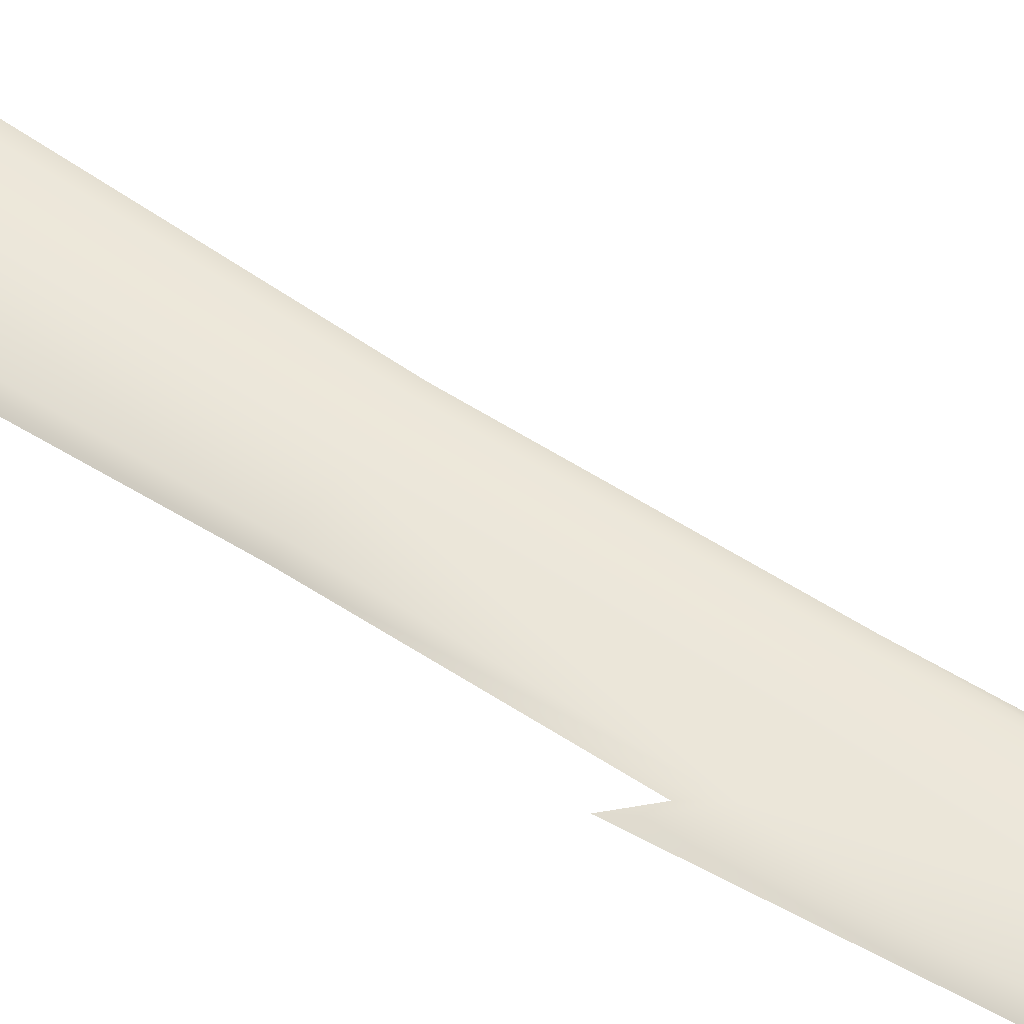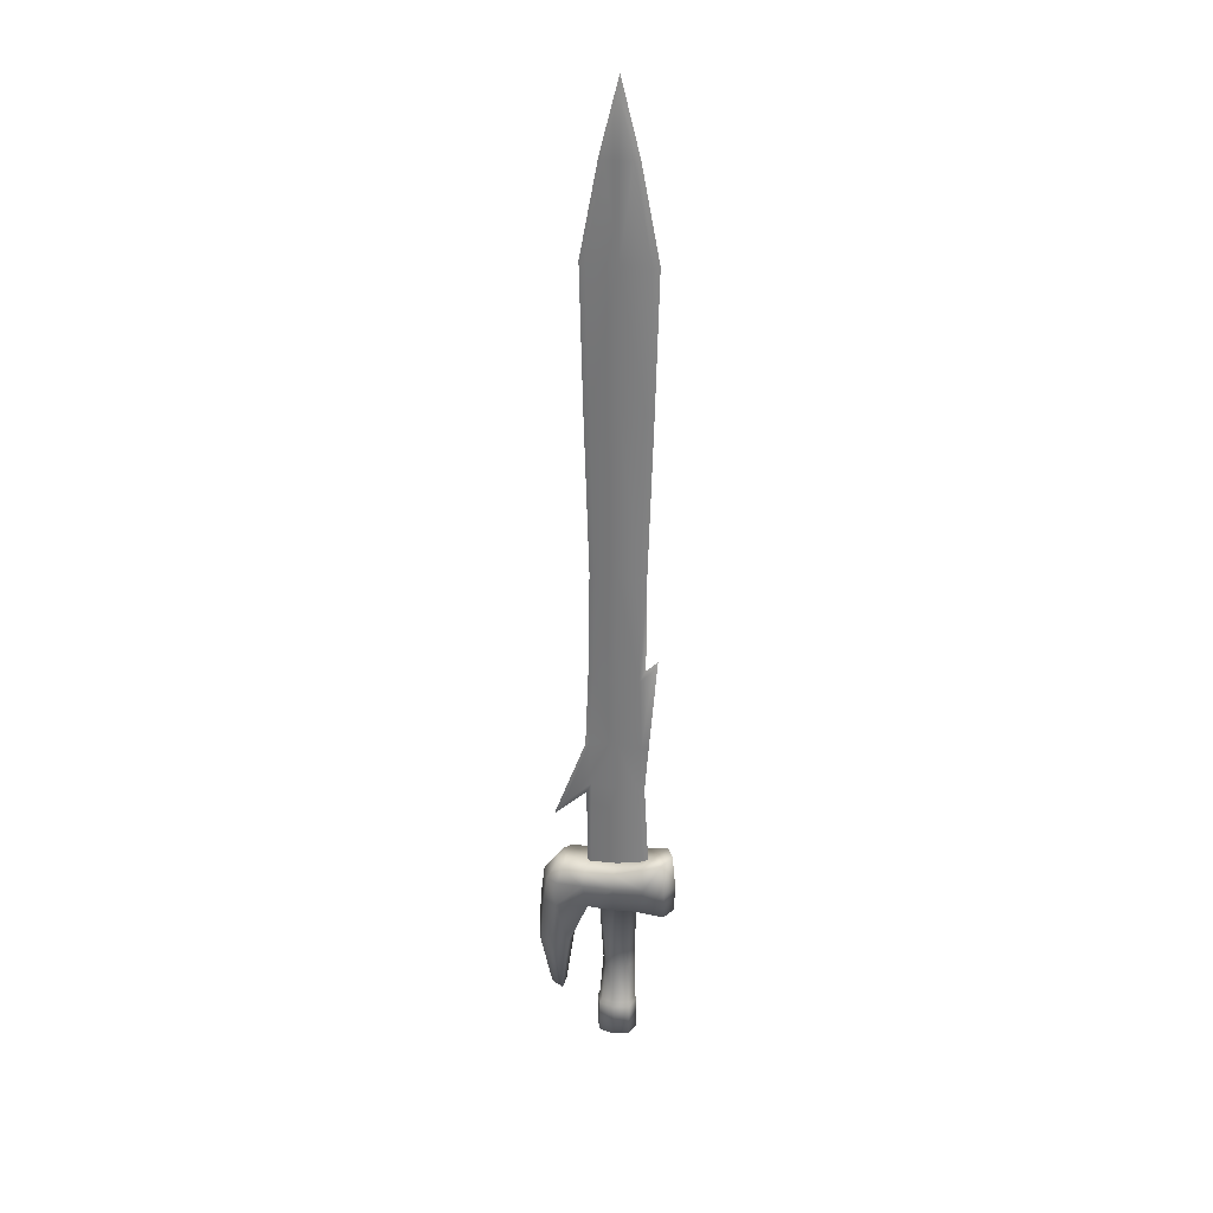
<metadata>
{"format":"obj","ext":"obj","renderer":"f3d","projection":"perspective","resolution":1024,"background":"white","views":[{"elev":56.4,"azim":-55.1,"up":"+Z"},{"elev":29.7,"azim":-166.7,"up":"+Y"}]}
</metadata>
<code>
o Sword_008_Low_Poly_Cube.009
v -0.225 -1.442 0.1915
v -0.3126 0.8926 0.2693
v 0.225 -1.442 0.1915
v 0.3704 0.8871 0.2971
v 0.4106 1.501 0.3036
v -0.4108 1.646 0.2681
v -0.225 -0.9419 0.1915
v -0.1931 -0.2095 0.1636
v -0.1931 0.8681 0.1636
v 0.1931 0.8681 0.1636
v 0.1276 -0.2095 0.1636
v 0.225 -0.9419 0.1915
v 0.3718 2.828 0.03596
v -0.3061 2.823 0.03596
v -0.3761 1.614 0.03596
v 0.3828 1.501 0.03596
v -0.7161 0.8155 0.2083
v -0.6887 1.719 0.2089
v 1.037 0.8332 0.2022
v 0.8452 1.499 0.1731
v -0.1877 11.77 0.03596
v 0.1922 11.77 0.03596
v 0.7949 -0.8147 0.1173
v 1.115 0.03348 0.1197
v 0.6803 0.1055 0.2169
v 0.3926 3.516 0.03596
v -0.3374 3.516 0.03596
v 0.78 2.429 0.03483
v 0.3322 4.581 0.03596
v 0.3731 8.503 0.03596
v -0.3655 8.503 0.03596
v -0.303 4.583 0.03596
v 0 1.523 0.3036
v 0 -1.442 0.2514
v 0 0.8843 0.2971
v 0 -0.9419 0.2465
v 0 -0.2095 0.208
v 0 0.8681 0.208
v 6.7e-05 2.821 0.03596
v -0.000362 1.523 0.03596
v -6.9e-05 11.77 0.03596
v 0.001632 3.516 0.03596
v 0.01936 4.581 0.03596
v -2e-06 8.503 0.03596
v -0.4955 4.782 0.03596
v 0.3065 6.14 0.03596
v -0.3053 6.14 0.03596
v -0.000189 6.14 0.03596
v 0.002978 12.55 0.03596
v 0.4236 10.47 0.03596
v -0.4174 10.47 0.03596
v -1.1e-05 10.47 0.03596
v -0.4376 1.278 0.2693
v -0.726 1.209 0.2071
v 0.4376 1.25 0.3254
v 0.9801 1.241 0.2374
v 0 1.25 0.3036
v 0.8123 1.241 0.3287
v 0.9398 0.05344 0.185
v 0.9084 -0.7925 0.0777
v 0.8359 0.843 0.3133
v -0.1855 -0.8863 0.1636
v 0.1855 -0.8863 0.1636
v 0 -0.8863 0.208
v 0.9717 -0.7691 0.05769
v 0.7312 1.499 0.2914
v -0.225 -1.442 -0.1915
v -0.3126 0.8926 -0.2693
v 0.225 -1.442 -0.1915
v 0.3704 0.8871 -0.2971
v 0.4106 1.501 -0.3036
v -0.4108 1.646 -0.2681
v -0.225 -0.9419 -0.1915
v -0.1931 -0.2095 -0.1636
v -0.1931 0.8681 -0.1636
v 0.1931 0.8681 -0.1636
v 0.1276 -0.2095 -0.1636
v 0.225 -0.9419 -0.1915
v 0.3718 2.828 -0.03596
v -0.3061 2.823 -0.03596
v -0.3761 1.614 -0.03596
v 0.3828 1.501 -0.03596
v -0.7161 0.8155 -0.2083
v -0.6887 1.719 -0.2089
v 1.037 0.8332 -0.2022
v 0.8452 1.499 -0.1731
v -0.1877 11.77 -0.03596
v 0.1922 11.77 -0.03596
v 0.7949 -0.8147 -0.1173
v 1.115 0.03348 -0.1197
v 0.6803 0.1055 -0.2169
v 0.3926 3.516 -0.03596
v -0.3374 3.516 -0.03596
v 0.78 2.429 -0.03483
v 0.3322 4.581 -0.03596
v 0.3731 8.503 -0.03596
v -0.3655 8.503 -0.03596
v -0.303 4.583 -0.03596
v 0 1.523 -0.3036
v 0 -1.442 -0.2514
v 0 0.8843 -0.2971
v 0 -0.9419 -0.2465
v 0 -0.2095 -0.208
v 0 0.8681 -0.208
v 6.7e-05 2.821 -0.03596
v -0.000362 1.523 -0.03596
v -6.9e-05 11.77 -0.03596
v 0.001632 3.516 -0.03596
v 0.01936 4.581 -0.03596
v -2e-06 8.503 -0.03596
v -0.4955 4.782 -0.03596
v 0.3065 6.14 -0.03596
v -0.3053 6.14 -0.03596
v -0.000189 6.14 -0.03596
v 0.002978 12.55 -0.03596
v 0.4236 10.47 -0.03596
v -0.4174 10.47 -0.03596
v -1.1e-05 10.47 -0.03596
v -0.4376 1.278 -0.2693
v -0.726 1.209 -0.2071
v 0.4376 1.25 -0.3254
v 0.9801 1.241 -0.2374
v 0 1.25 -0.3036
v 0.8123 1.241 -0.3287
v 0.9398 0.05344 -0.185
v 0.9084 -0.7925 -0.0777
v 0.8359 0.843 -0.3133
v -0.1855 -0.8863 -0.1636
v 0.1855 -0.8863 -0.1636
v 0 -0.8863 -0.208
v 0.9717 -0.7691 -0.05769
v 0.7312 1.499 -0.2914
v 0.6072 1.501 0
v -0.5068 1.653 0
v -0.2858 -1.442 0
v -0.4376 0.8693 0
v 0.2858 -1.442 0
v 0.3704 0.8871 0
v 0.2704 0.8681 0
v 0.2049 -0.2095 0
v 0.2858 -0.9419 0
v -0.2704 0.8321 0
v -0.2704 -0.2095 0
v -0.2858 -0.9419 0
v 0.4428 2.656 0
v -0.3812 2.825 0
v -0.443 1.638 0
v 0.4442 1.501 0
v 1.135 0.7489 0
v 0.8937 1.496 0
v -0.7949 1.733 0
v -0.8226 0.8061 0
v -0.2574 11.79 0
v 0.2597 11.79 0
v 0.7953 -0.8199 0
v 0.9754 -0.771 0
v 0.6675 0.1376 0
v 1.169 0.001096 0
v 0.459 3.457 0
v -0.4344 3.516 0
v 0.9161 2.214 0
v 0.4156 4.581 0
v 0.4636 8.503 0
v -0.4602 8.503 0
v -0.3838 4.751 0
v 0.5102 10.47 0
v 0 -1.442 0
v -0.5484 4.913 0
v 0.3921 6.14 0
v -0.385 6.14 0
v 0 12.8 0
v -0.5105 10.47 0
v -0.8472 1.209 0
v 1.079 1.238 0
v 0.9083 -0.7951 0
v 0.7509 1.498 0
v 0.2597 -0.8863 0
v -0.2597 -0.8863 0
f 134 18 6
f 7 135 1
f 138 10 139
f 35 9 38
f 167 3 34
f 25 155 23
f 55 66 5
f 57 5 33
f 2 142 9
f 8 178 62
f 8 142 143
f 36 1 34
f 37 62 64
f 38 8 37
f 141 3 137
f 140 63 177
f 140 10 11
f 54 151 173
f 56 150 20
f 33 16 40
f 5 148 16
f 6 147 134
f 61 56 58
f 53 18 54
f 136 17 152
f 58 20 66
f 175 65 60
f 149 24 158
f 59 23 60
f 4 157 25
f 33 15 6
f 11 38 37
f 11 64 63
f 3 36 34
f 53 33 6
f 167 1 135
f 10 35 38
f 2 57 53
f 2 54 17
f 19 174 56
f 152 54 173
f 4 57 35
f 61 25 59
f 55 61 58
f 133 66 176
f 155 60 23
f 19 59 24
f 63 36 12
f 141 63 12
f 36 62 7
f 62 144 7
f 65 158 24
f 65 59 60
f 176 20 150
f 134 151 18
f 7 144 135
f 138 4 10
f 35 2 9
f 167 137 3
f 25 157 155
f 55 58 66
f 57 55 5
f 2 136 142
f 8 143 178
f 8 9 142
f 36 7 1
f 37 8 62
f 38 9 8
f 141 12 3
f 140 11 63
f 140 139 10
f 54 18 151
f 56 174 150
f 33 5 16
f 5 133 148
f 6 15 147
f 61 19 56
f 53 6 18
f 136 2 17
f 58 56 20
f 175 156 65
f 149 19 24
f 59 25 23
f 4 138 157
f 33 40 15
f 11 10 38
f 11 37 64
f 3 12 36
f 53 57 33
f 167 34 1
f 10 4 35
f 2 35 57
f 2 53 54
f 19 149 174
f 152 17 54
f 4 55 57
f 61 4 25
f 55 4 61
f 133 5 66
f 155 175 60
f 19 61 59
f 63 64 36
f 141 177 63
f 36 64 62
f 62 178 144
f 65 156 158
f 65 24 59
f 176 66 20
f 134 72 84
f 73 67 135
f 138 139 76
f 101 104 75
f 167 100 69
f 91 89 155
f 121 71 132
f 123 99 71
f 68 75 142
f 74 128 178
f 74 143 142
f 102 100 67
f 103 130 128
f 104 103 74
f 141 137 69
f 140 177 129
f 140 77 76
f 120 173 151
f 122 86 150
f 99 106 82
f 71 82 148
f 72 134 147
f 127 124 122
f 119 120 84
f 136 152 83
f 124 132 86
f 175 126 131
f 149 158 90
f 125 126 89
f 70 91 157
f 99 72 81
f 77 103 104
f 77 129 130
f 69 100 102
f 119 72 99
f 167 135 67
f 76 104 101
f 68 119 123
f 68 83 120
f 85 122 174
f 152 173 120
f 70 101 123
f 127 125 91
f 121 124 127
f 133 176 132
f 155 89 126
f 85 90 125
f 129 78 102
f 141 78 129
f 102 73 128
f 128 73 144
f 131 90 158
f 131 126 125
f 176 150 86
f 134 84 151
f 73 135 144
f 138 76 70
f 101 75 68
f 167 69 137
f 91 155 157
f 121 132 124
f 123 71 121
f 68 142 136
f 74 178 143
f 74 142 75
f 102 67 73
f 103 128 74
f 104 74 75
f 141 69 78
f 140 129 77
f 140 76 139
f 120 151 84
f 122 150 174
f 99 82 71
f 71 148 133
f 72 147 81
f 127 122 85
f 119 84 72
f 136 83 68
f 124 86 122
f 175 131 156
f 149 90 85
f 125 89 91
f 70 157 138
f 99 81 106
f 77 104 76
f 77 130 103
f 69 102 78
f 119 99 123
f 167 67 100
f 76 101 70
f 68 123 101
f 68 120 119
f 85 174 149
f 152 120 83
f 70 123 121
f 127 91 70
f 121 127 70
f 133 132 71
f 155 126 175
f 85 125 127
f 129 102 130
f 141 129 177
f 102 128 130
f 128 144 178
f 131 158 156
f 131 125 90
f 176 86 132
f 147 14 146
f 52 22 41
f 16 145 13
f 16 39 40
f 164 51 172
f 50 154 22
f 51 153 172
f 146 27 160
f 13 42 39
f 28 159 26
f 28 145 161
f 28 26 13
f 170 31 164
f 26 162 29
f 169 30 46
f 42 29 43
f 46 44 48
f 47 44 31
f 42 32 27
f 14 42 27
f 31 52 51
f 15 39 14
f 52 21 51
f 160 45 168
f 165 45 32
f 45 27 32
f 32 48 47
f 43 46 48
f 29 169 46
f 154 49 22
f 49 153 21
f 49 41 22
f 49 21 41
f 163 50 30
f 30 52 44
f 147 15 14
f 52 50 22
f 16 148 145
f 16 13 39
f 164 31 51
f 50 166 154
f 51 21 153
f 146 14 27
f 13 26 42
f 28 161 159
f 28 13 145
f 170 47 31
f 26 159 162
f 169 163 30
f 42 26 29
f 46 30 44
f 47 48 44
f 42 43 32
f 14 39 42
f 31 44 52
f 15 40 39
f 52 41 21
f 160 27 45
f 165 168 45
f 32 43 48
f 43 29 46
f 29 162 169
f 154 171 49
f 49 171 153
f 163 166 50
f 30 50 52
f 32 47 170
f 32 170 165
f 147 146 80
f 118 107 88
f 82 79 145
f 82 106 105
f 164 172 117
f 116 88 154
f 117 172 153
f 146 160 93
f 79 105 108
f 94 92 159
f 94 161 145
f 94 79 92
f 170 164 97
f 92 95 162
f 169 112 96
f 108 109 95
f 112 114 110
f 113 97 110
f 108 93 98
f 80 93 108
f 97 117 118
f 81 80 105
f 118 117 87
f 160 168 111
f 165 98 111
f 111 98 93
f 98 113 114
f 109 114 112
f 95 112 169
f 154 88 115
f 115 87 153
f 115 88 107
f 115 107 87
f 163 96 116
f 96 110 118
f 147 80 81
f 118 88 116
f 82 145 148
f 82 105 79
f 164 117 97
f 116 154 166
f 117 153 87
f 146 93 80
f 79 108 92
f 94 159 161
f 94 145 79
f 170 97 113
f 92 162 159
f 169 96 163
f 108 95 92
f 112 110 96
f 113 110 114
f 108 98 109
f 80 108 105
f 97 118 110
f 81 105 106
f 118 87 107
f 160 111 93
f 165 111 168
f 98 114 109
f 109 112 95
f 95 169 162
f 154 115 171
f 115 153 171
f 163 116 166
f 96 118 116
f 98 170 113
f 98 165 170

</code>
